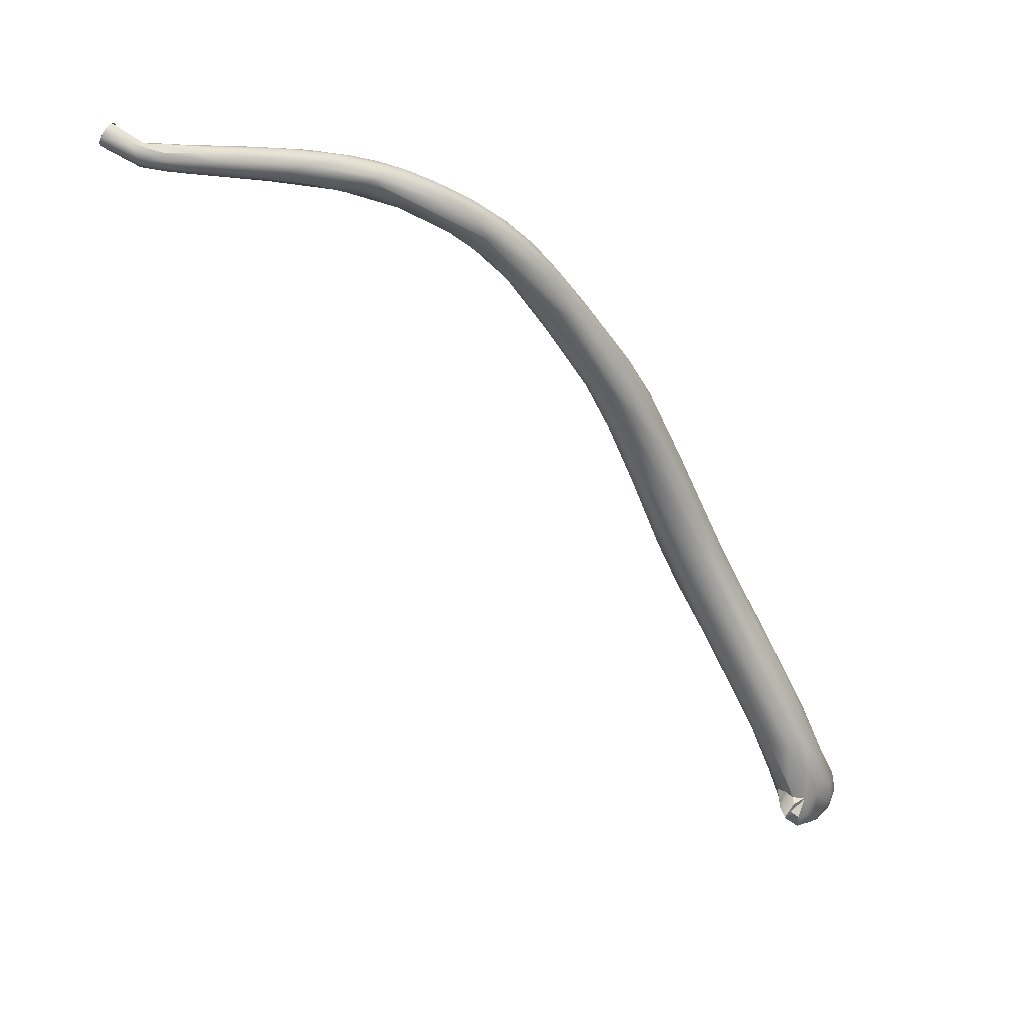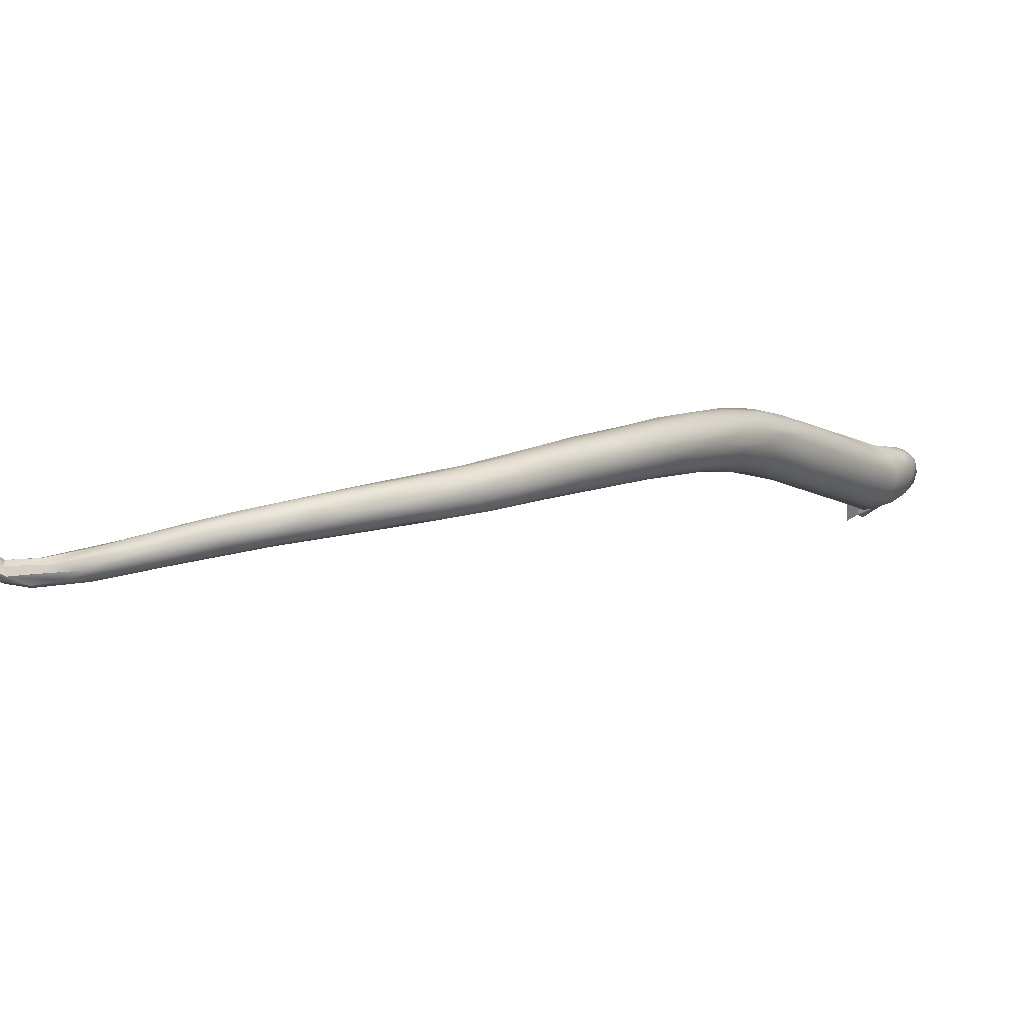
<metadata>
{"format":"obj","ext":"obj","renderer":"f3d","projection":"perspective","resolution":1024,"background":"white","views":[{"elev":47.3,"azim":-7.5,"up":"+Z"},{"elev":23.1,"azim":13.3,"up":"+Y"}]}
</metadata>
<code>
v -5.025 -133.3 1262
v 6.196 -138.1 1243
v -9.434 -133.8 1264
v -7.95 -132.6 1263
v -0.3283 -133.3 1257
v 0.4888 -134.3 1255
v -13.34 -134.2 1265
v -5.513 -132.5 1261
v -1.559 -132.5 1257
v -8.396 -132.7 1264
v 4.988 -139.2 1241
v 6.895 -138.7 1240
v -9.12 -132.8 1264
v 0.7164 -134 1251
v 7.074 -139.9 1239
v -12.63 -134.3 1265
v -12.58 -134.2 1265
v -7.188 -133.4 1262
v -0.3101 -134.3 1255
v -12.17 -133.8 1264
v 0.7091 -133.3 1253
v -1.731 -133.5 1259
v 6.096 -137.8 1243
v 6.468 -140.4 1240
v -10.28 -134 1264
v 2.282 -133.9 1250
v -4.281 -132.3 1261
v -0.9878 -133 1255
v 1.332 -135.3 1249
v -5.971 -133.4 1262
v 6.545 -139.5 1242
v -8.047 -133 1264
v -2.068 -133.5 1257
v 2.251 -134.3 1252
v 5.945 -138.1 1244
v 1.669 -133.7 1253
v -2.559 -132.5 1260
v -10.43 -133.6 1264
v -0.6894 -134.1 1255
v -8.032 -133.3 1264
v 2.506 -135.8 1246
v 5.7 -138.9 1240
v 4.249 -137.4 1246
v -13.31 -133.6 1265
v 6.643 -140.1 1239
v -4.9 -133.2 1261
v -7.591 -132.8 1264
v -7.043 -133.4 1263
v 6.185 -139.9 1239
v 6.804 -139 1241
v -1.936 -132.5 1258
v 3.184 -134.7 1249
v -5.369 -132.3 1261
v 5.053 -138.3 1241
v -12.41 -133.5 1265
v 1.352 -134.5 1249
v 0.1906 -134.6 1253
v 2.067 -136.1 1249
v 1.314 -135.5 1250
v 5.44 -140.1 1241
v 6.28 -140.2 1239
v 4.066 -135.5 1246
v 6.009 -138 1241
v 5.362 -136.9 1244
v 1.924 -134.3 1249
v 0.6735 -133.6 1252
v 5.654 -139.4 1239
v 6.118 -139.4 1242
v -13.5 -133.9 1265
v 0.7865 -134.9 1253
v -3.718 -132.8 1259
v -1.918 -133.7 1257
v 5.771 -140.2 1241
v 2.219 -135 1247
v -5.84 -132.5 1262
v 7.041 -139.7 1241
v -7.323 -132.6 1263
v -7.481 -133.5 1263
v 0.2257 -133.1 1256
v -9.17 -133.4 1264
v -2.849 -133 1258
v -12.05 -133.6 1265
v 5.699 -140.9 1240
v 5.562 -140.6 1241
v 3.873 -136 1245
v 3.745 -135.3 1248
v -2.018 -133 1257
v 0.3944 -134 1255
v 5.668 -139.9 1239
v -14.13 -133.2 1265
v -14.18 -133.3 1265
v -14.22 -133.4 1265
v -14.26 -133.4 1265
v -14.29 -133.5 1265
v -14.31 -133.5 1265
v -14.33 -133.6 1265
v -14.34 -133.6 1265
v -14.33 -133.6 1265
v -14.32 -133.6 1265
v -14.3 -133.6 1265
v -14.27 -133.6 1265
v -14.24 -133.6 1266
v -14.2 -133.6 1266
v -14.15 -133.6 1266
v -14.11 -133.5 1266
v -14.06 -133.5 1266
v -14.01 -133.4 1266
v -13.97 -133.4 1266
v -13.93 -133.3 1266
v -13.9 -133.2 1266
v -13.88 -133.2 1266
v -13.86 -133.2 1266
v -13.86 -133.1 1265
v -13.86 -133.1 1265
v -13.87 -133.1 1265
v -13.89 -133.1 1265
v -13.92 -133.1 1265
v -13.95 -133.1 1265
v -13.99 -133.1 1265
v -14.04 -133.2 1265
v -14.09 -133.2 1265
v -14.1 -133.4 1265
v -2.653 -133.1 1260
v 5.024 -137.9 1245
v -2.357 -133.4 1260
v 5.461 -139.6 1242
v 3.335 -134.8 1248
v 6.448 -140.2 1241
v 6.409 -138.9 1239
v -12.3 -134.3 1265
v 7.006 -140.1 1240
v 4.529 -137 1246
v -3.706 -132.4 1261
v 3.333 -137.2 1247
v 6.74 -138.6 1241
v -3.783 -132.5 1260
v -9.904 -133.7 1264
v 5.328 -140.7 1240
v -2.38 -132.8 1260
v 5.849 -140.4 1239
v 6.628 -138.4 1240
v 3.53 -135.2 1246
v -3.318 -132.8 1261
v -5.17 -132.7 1262
v 5.211 -140.1 1240
v 6.26 -138.6 1240
v 2.825 -135.3 1250
v -9.541 -133 1263
v -11.18 -133.3 1264
v -8.82 -133.6 1264
v -11.2 -134.1 1265
v -11.28 -134.2 1265
v -9.28 -132.9 1264
v 0.3622 -134.7 1253
v 1.836 -133.7 1252
v -3.86 -133.3 1260
v -3.828 -133.5 1261
v -8.78 -132.9 1264
v -6.771 -132.7 1263
v -1.647 -133.9 1257
v 5.003 -139.6 1241
v 5.25 -139.2 1240
v -0.6388 -133.5 1257
v 2.59 -136.7 1247
v 5.731 -140.8 1240
v -0.04643 -133.5 1253
v 0.9848 -133.4 1254
v 4.628 -137.4 1243
v 5.336 -138 1241
v 0.9176 -133.9 1255
v -3.142 -132.4 1260
v 2.706 -134.2 1250
v 6.952 -139.5 1239
v -6.036 -133.3 1262
v -10.07 -133.3 1264
v -1.997 -132.5 1259
v -1.816 -132.7 1259
v 6.483 -138.3 1241
v -11.43 -134.1 1264
v -3.774 -132.3 1260
v -9.325 -133.2 1264
v 6.981 -138.7 1241
v 1.477 -135.2 1249
v 7.276 -139.6 1240
v -6.646 -133.3 1263
v 1.642 -135.4 1251
v 3.205 -137.4 1246
v 5.468 -140.7 1241
v -6.103 -132.8 1262
v 2.759 -135.6 1250
v 2.915 -135 1250
v 5.195 -141 1241
v 6.102 -140 1242
v 1.747 -134.6 1248
v -3.219 -133.2 1259
v -13.12 -133.9 1265
v -10.28 -133.8 1265
v 3.496 -135.3 1248
v -6.304 -133.1 1262
v -2.489 -133.7 1258
v 1.221 -133.7 1254
v -6.762 -132.4 1263
v 0.2066 -132.9 1255
v 5.211 -139.8 1241
v -12.03 -134 1264
v -12.47 -133.8 1265
v 4.663 -136.4 1244
v -1.776 -133.3 1259
v 4.401 -138.6 1244
v 6.992 -139 1239
v -4.833 -132.6 1261
v 5.475 -137.8 1244
v 5.147 -140.5 1240
v 7.326 -139.4 1240
v -2.987 -133.5 1259
v -3.156 -132.6 1260
v 1.569 -134.1 1253
v -5.975 -132.7 1263
v -4.15 -133.1 1260
v -12.62 -134.2 1265
v 2.637 -135 1247
v -1.434 -133.8 1258
v -2.021 -132.7 1257
v 1.822 -135.1 1248
v -10.02 -133.1 1264
v -13.31 -134.1 1265
v -0.8121 -133 1257
v 1.174 -135.3 1250
v 1.63 -133.5 1251
v 2.268 -136 1249
v -0.8305 -133.9 1255
v 4.817 -136.4 1244
v 2.235 -134 1249
v 0.06103 -134.3 1253
v -7.856 -132.9 1263
v 6.553 -139.4 1239
v -1.012 -132.7 1256
v -11.7 -134 1265
v 1.07 -133.2 1253
v 4.817 -139.3 1243
v 1.44 -134.5 1253
v 1.284 -133.5 1251
v -0.4275 -133.7 1254
v -2.225 -132.5 1258
v -8.745 -133.6 1263
v 1.448 -134.8 1253
v 0.5551 -133.5 1255
v -7.964 -133.2 1263
v -3.141 -133.3 1260
v -4.676 -133.4 1261
v -0.342 -132.8 1255
v 2.851 -134.7 1247
v -3.469 -133.4 1261
v -2.928 -132.6 1259
v -10.55 -133.2 1264
v -12.52 -133.7 1265
v -7.13 -132.6 1262
v 5.489 -139 1243
v 4.563 -136.6 1246
v -1.572 -133.1 1259
v 4.443 -137.8 1243
v -4.151 -133.2 1261
v 4.4 -138.4 1242
v 3.004 -134.6 1248
v -13.52 -133.8 1265
v 4.401 -135.9 1246
v -10.19 -133.3 1265
v -1.945 -133.8 1258
v 2.759 -134.4 1250
v -1.021 -132.7 1257
v 5.334 -139.9 1240
v 1.271 -133.9 1250
v 7.217 -139.3 1239
v 1.062 -135.2 1251
v -4.647 -132.4 1262
v 1.941 -135.4 1251
v -6.97 -133 1263
v 5.928 -138.4 1240
v -1.037 -132.6 1257
v 6.881 -138.4 1240
v -2.379 -133.6 1259
v -13.24 -133.7 1265
v -11.24 -133.7 1265
v 4.446 -138.1 1245
v -3.581 -133.5 1260
v 7.245 -138.9 1240
v 2.814 -136.8 1246
v 3.289 -136.9 1245
v -4.84 -133 1261
v 3.25 -136 1245
v 2.411 -134.5 1248
v 0.5311 -133 1254
v -3.149 -132.4 1259
v 0.04756 -133.1 1254
v -4.883 -133 1262
v 3.624 -136.2 1248
v 6.658 -140 1241
v 0.6547 -134.4 1251
v -6.085 -133 1263
v 6.059 -137.7 1242
v -5.268 -132.3 1262
v 2.08 -135.8 1247
v 6.015 -139.4 1239
v -1.606 -133.3 1256
v 1.951 -134 1249
v 5.583 -140.3 1241
v 4.923 -136.6 1245
v 2.915 -136.2 1249
v -3.674 -133 1261
v -0.7583 -133.3 1255
v 6.07 -140.6 1240
v 0.9219 -133.2 1254
v 3.991 -138.3 1244
v 5.995 -140.4 1241
v -0.6971 -133.8 1257
v 0.6739 -134.6 1254
v 7.256 -139.2 1240
v -4.162 -132.7 1261
v 5.447 -140 1241
v 5.365 -140.5 1240
v -5.882 -132.3 1262
v 5.882 -138.6 1243
v -5.513 -132.5 1261
v -12.58 -134.2 1265
v -12.17 -133.8 1264
v -13.31 -133.6 1265
v -13.31 -133.6 1265
v 6.643 -140.1 1239
v 6.643 -140.1 1239
v -12.41 -133.5 1265
v 5.44 -140.1 1241
v 6.28 -140.2 1239
v 6.28 -140.2 1239
v 6.009 -138 1241
v -12.05 -133.6 1265
v 5.699 -140.9 1240
v 5.699 -140.9 1240
v 5.562 -140.6 1241
v 5.562 -140.6 1241
v 5.562 -140.6 1241
v 5.562 -140.6 1241
v -14.13 -133.2 1265
v -14.13 -133.2 1265
v -14.13 -133.2 1265
v -14.18 -133.3 1265
v -14.22 -133.4 1265
v -14.22 -133.4 1265
v -14.22 -133.4 1265
v -14.26 -133.4 1265
v -14.29 -133.5 1265
v -14.31 -133.5 1265
v -14.31 -133.5 1265
v -14.31 -133.5 1265
v -14.31 -133.5 1265
v -14.33 -133.6 1265
v -14.34 -133.6 1265
v -14.33 -133.6 1265
v -14.33 -133.6 1265
v -14.32 -133.6 1265
v -14.32 -133.6 1265
v -14.3 -133.6 1265
v -14.27 -133.6 1265
v -14.27 -133.6 1265
v -14.27 -133.6 1265
v -14.24 -133.6 1266
v -14.2 -133.6 1266
v -14.15 -133.6 1266
v -14.15 -133.6 1266
v -14.11 -133.5 1266
v -14.06 -133.5 1266
v -14.01 -133.4 1266
v -13.97 -133.4 1266
v -13.93 -133.3 1266
v -13.93 -133.3 1266
v -13.93 -133.3 1266
v -13.9 -133.2 1266
v -13.88 -133.2 1266
v -13.86 -133.2 1266
v -13.86 -133.1 1265
v -13.86 -133.1 1265
v -13.86 -133.1 1265
v -13.86 -133.1 1265
v -13.87 -133.1 1265
v -13.87 -133.1 1265
v -13.89 -133.1 1265
v -13.92 -133.1 1265
v -13.95 -133.1 1265
v -13.99 -133.1 1265
v -13.99 -133.1 1265
v -13.99 -133.1 1265
v -14.04 -133.2 1265
v -14.09 -133.2 1265
v 5.328 -140.7 1240
v 5.328 -140.7 1240
v 5.849 -140.4 1239
v 5.849 -140.4 1239
v 5.211 -140.1 1240
v 5.211 -140.1 1240
v -3.86 -133.3 1260
v 5.731 -140.8 1240
v 5.731 -140.8 1240
v 5.731 -140.8 1240
v 6.952 -139.5 1239
v -10.07 -133.3 1264
v 5.468 -140.7 1241
v 5.468 -140.7 1241
v 5.195 -141 1241
v -3.219 -133.2 1259
v -13.12 -133.9 1265
v -13.12 -133.9 1265
v 5.211 -139.8 1241
v -12.47 -133.8 1265
v 5.147 -140.5 1240
v 5.147 -140.5 1240
v 5.147 -140.5 1240
v -7.856 -132.9 1263
v -0.4275 -133.7 1254
v -8.745 -133.6 1263
v -7.964 -133.2 1263
v -7.13 -132.6 1262
v -13.52 -133.8 1265
v -13.24 -133.7 1265
v -13.24 -133.7 1265
v -13.24 -133.7 1265
v 5.583 -140.3 1241
v 5.583 -140.3 1241
v 5.583 -140.3 1241
v 5.995 -140.4 1241
v 5.995 -140.4 1241
v 5.995 -140.4 1241
v 5.447 -140 1241
v 5.447 -140 1241
v 5.365 -140.5 1240
g grp1
f 213 306 319
f 24 140 61
f 83 314 188
f 146 129 42
f 53 136 8
f 309 262 249
f 165 320 395
f 171 180 27
f 131 297 128
f 271 204 11
f 303 67 42
f 413 84 192
f 42 278 146
f 400 24 311
f 15 45 173
f 293 53 180
f 262 253 249
f 60 73 126
f 133 318 216
f 332 396 49
f 216 318 143
f 133 171 27
f 178 23 135
f 63 300 178
f 169 85 334
f 263 161 313
f 117 116 115
f 112 114 113
f 383 380 282
f 119 383 44
f 117 388 118
f 68 31 322
f 322 50 35
f 110 112 111
f 422 109 196
f 112 110 373
f 90 119 265
f 121 120 389
f 207 232 300
f 374 108 409
f 288 263 287
f 69 409 108
f 124 43 258
f 265 92 90
f 168 261 290
f 92 265 95
f 226 95 265
f 107 69 108
f 107 106 69
f 101 69 104
f 105 104 69
f 7 69 101
f 259 35 307
f 362 103 102
f 103 362 367
f 307 23 266
f 98 97 96
f 363 100 99
f 266 86 307
f 64 62 266
f 207 142 232
f 43 308 284
f 252 85 221
f 41 288 302
f 287 164 228
f 308 43 296
f 296 259 198
f 74 65 221
f 224 302 183
f 302 287 29
f 164 187 58
f 3 25 245
f 308 296 190
f 149 255 256
f 149 82 225
f 274 57 59
f 34 217 191
f 255 175 20
f 20 256 255
f 55 149 256
f 325 205 226
f 38 325 404
f 38 137 205
f 80 197 150
f 335 267 225
f 243 234 231
f 325 38 205
f 326 256 421
f 66 21 272
f 20 421 256
f 149 13 255
f 3 150 151
f 265 325 226
f 65 74 194
f 423 330 327
f 283 267 335
f 151 150 197
f 239 242 292
f 25 3 152
f 206 409 283
f 230 274 58
f 228 164 59
f 276 316 186
f 231 304 243
f 230 308 186
f 410 335 424
f 148 255 13
f 220 179 130
f 226 220 7
f 197 80 283
f 152 3 151
f 211 136 71
f 205 137 179
f 220 130 7
f 57 274 154
f 267 283 181
f 13 149 153
f 130 16 7
f 225 153 149
f 273 214 15
f 214 184 15
f 76 317 50
f 283 409 238
f 210 273 403
f 197 238 151
f 303 129 236
f 89 271 162
f 12 210 129
f 241 191 217
f 193 428 128
f 17 238 409
f 7 16 69
f 166 14 298
f 151 16 152
f 304 231 33
f 336 400 311
f 67 162 42
f 294 66 166
f 19 39 57
f 272 21 242
f 328 49 236
f 214 273 286
f 56 272 194
f 294 251 21
f 155 229 239
f 81 195 71
f 315 88 163
f 160 19 268
f 254 81 71
f 431 411 145
f 182 317 286
f 19 160 39
f 297 76 31
f 305 233 252
f 271 433 397
f 57 154 19
f 337 405 138
f 59 58 274
f 81 33 195
f 186 308 276
f 190 296 147
f 254 293 244
f 408 215 156
f 293 254 136
f 172 269 52
f 274 186 70
f 317 184 214
f 182 286 280
f 19 70 316
f 86 266 52
f 198 86 269
f 203 270 79
f 268 200 160
f 147 241 190
f 193 128 297
f 280 178 182
f 310 417 304
f 311 428 336
f 31 76 50
f 67 89 162
f 146 12 129
f 141 63 280
f 234 228 57
f 191 241 147
f 50 182 135
f 338 406 429
f 81 304 33
f 5 260 163
f 129 210 236
f 249 123 309
f 191 198 34
f 128 311 24
f 285 200 268
f 18 248 199
f 34 269 36
f 298 183 29
f 399 215 285
f 414 405 339
f 14 56 298
f 210 12 286
f 297 131 76
f 18 174 78
f 408 33 215
f 138 401 337
f 87 254 223
f 215 72 200
f 194 272 65
f 227 260 5
f 34 201 217
f 61 329 24
f 270 279 176
f 305 65 272
f 49 328 333
f 155 172 26
f 236 49 303
f 171 133 216
f 291 65 305
f 89 303 49
f 208 163 260
f 222 315 22
f 125 281 22
f 262 1 157
f 128 24 131
f 433 271 396
f 227 270 177
f 51 9 293
f 54 11 261
f 254 87 81
f 167 36 312
f 22 315 163
f 157 222 281
f 215 200 285
f 280 63 178
f 171 51 180
f 208 125 22
f 276 190 246
f 22 163 208
f 403 328 236
f 432 425 331
f 262 309 295
f 285 268 157
f 126 73 193
f 217 170 241
f 76 184 317
f 252 233 264
f 147 296 191
f 244 223 254
f 312 239 203
f 26 264 233
f 426 428 73
f 274 230 186
f 135 182 178
f 329 15 24
f 264 172 127
f 426 73 60
f 53 301 180
f 36 167 201
f 22 281 222
f 127 172 52
f 1 185 48
f 177 270 176
f 293 9 244
f 280 12 141
f 34 198 269
f 249 253 281
f 176 37 177
f 428 193 73
f 204 432 161
f 75 159 218
f 293 180 51
f 37 139 177
f 78 245 18
f 236 210 403
f 237 251 294
f 185 299 277
f 123 249 125
f 272 56 14
f 248 18 418
f 66 272 14
f 260 227 177
f 12 146 141
f 125 208 123
f 35 2 307
f 235 199 419
f 233 229 26
f 27 275 133
f 295 309 318
f 242 229 233
f 272 242 305
f 139 123 260
f 260 177 139
f 131 24 15
f 11 204 161
f 161 263 11
f 277 218 159
f 77 75 321
f 143 318 309
f 137 418 25
f 159 75 77
f 199 235 189
f 175 148 416
f 125 249 281
f 273 15 173
f 216 37 171
f 138 405 414
f 416 148 257
f 89 49 396
f 418 137 248
f 131 15 184
f 38 248 137
f 88 315 6
f 292 251 203
f 37 216 139
f 334 278 169
f 404 419 38
f 419 404 235
f 214 286 317
f 3 78 48
f 210 286 273
f 280 286 12
f 259 212 35
f 13 153 4
f 320 165 393
f 170 163 88
f 64 266 23
f 212 132 322
f 3 48 150
f 420 13 4
f 185 150 48
f 150 40 80
f 181 158 267
f 234 39 231
f 420 148 13
f 247 163 170
f 289 46 199
f 23 307 2
f 417 310 166
f 57 39 234
f 322 132 124
f 35 212 322
f 142 62 232
f 28 237 294
f 402 140 24
f 158 77 10
f 62 64 232
f 4 153 10
f 267 158 225
f 10 225 158
f 277 159 47
f 199 174 18
f 202 77 321
f 322 124 68
f 420 4 53
f 80 40 32
f 227 79 270
f 231 39 72
f 150 185 40
f 43 124 296
f 68 124 258
f 141 278 334
f 43 284 258
f 42 169 278
f 2 50 23
f 42 162 54
f 80 32 181
f 310 28 166
f 181 32 158
f 23 300 64
f 304 87 310
f 64 300 232
f 199 46 174
f 141 146 278
f 189 289 199
f 11 54 162
f 77 158 47
f 222 268 19
f 9 51 251
f 174 46 250
f 258 284 126
f 132 212 259
f 2 35 50
f 40 277 32
f 157 1 48
f 72 39 160
f 85 142 207
f 30 157 48
f 134 126 284
f 4 10 202
f 169 42 54
f 128 428 311
f 202 10 77
f 189 257 323
f 251 51 279
f 50 322 31
f 310 87 28
f 77 47 159
f 85 168 290
f 85 169 168
f 9 237 244
f 266 62 127
f 8 420 53
f 28 223 237
f 316 6 222
f 5 247 227
f 30 250 157
f 221 85 290
f 54 168 169
f 394 397 433
f 134 187 209
f 23 178 300
f 185 295 299
f 168 54 261
f 27 321 275
f 53 202 301
f 1 262 295
f 221 290 74
f 321 75 275
f 209 187 240
f 134 284 308
f 263 288 261
f 202 321 301
f 167 247 201
f 144 299 295
f 74 290 41
f 50 135 23
f 275 144 318
f 295 318 144
f 79 227 247
f 321 27 301
f 299 144 218
f 209 126 134
f 207 334 85
f 288 41 290
f 142 85 252
f 170 88 241
f 11 263 261
f 219 289 71
f 287 313 164
f 219 156 46
f 201 247 170
f 415 397 394
f 399 285 250
f 300 63 207
f 317 182 50
f 184 76 131
f 67 303 89
f 289 219 46
f 46 399 250
f 126 209 240
f 211 71 289
f 240 313 161
f 313 240 187
f 68 258 193
f 262 157 253
f 53 293 136
f 313 287 263
f 161 432 331
f 288 290 261
f 89 396 271
f 313 187 164
f 287 302 288
f 282 44 383
f 204 271 397
f 115 388 117
f 109 422 381
f 307 86 259
f 129 303 42
f 44 265 119
f 342 121 389
f 291 305 252
f 259 296 132
f 142 264 62
f 343 346 91
f 93 347 94
f 221 291 252
f 94 347 351
f 136 211 323
f 357 352 226
f 134 230 58
f 291 221 65
f 226 7 357
f 359 7 101
f 224 56 194
f 194 74 224
f 56 224 298
f 298 224 183
f 59 164 58
f 86 198 259
f 230 134 308
f 296 198 191
f 127 62 264
f 132 296 124
f 74 41 224
f 112 373 114
f 106 105 69
f 357 7 359
f 353 98 96
f 256 326 55
f 330 423 82
f 335 410 412
f 409 69 17
f 324 69 16
f 220 226 205
f 283 335 412
f 324 16 151
f 324 151 238
f 16 130 152
f 205 179 220
f 179 152 130
f 149 330 82
f 283 238 197
f 179 25 152
f 25 179 137
f 255 148 175
f 80 181 283
f 225 10 153
f 245 78 3
f 32 47 158
f 29 287 228
f 47 32 277
f 277 40 185
f 202 53 4
f 189 416 257
f 157 250 285
f 218 277 299
f 48 78 30
f 30 78 174
f 295 185 1
f 75 218 144
f 174 250 30
f 211 189 323
f 275 75 144
f 27 180 301
f 318 133 275
f 289 189 211
f 264 142 252
f 143 309 123
f 71 195 219
f 176 171 37
f 216 143 139
f 139 143 123
f 157 281 253
f 219 408 156
f 51 171 176
f 71 136 254
f 260 123 208
f 222 157 268
f 72 160 200
f 33 72 215
f 176 279 51
f 304 81 87
f 223 244 237
f 237 9 251
f 72 33 231
f 87 223 28
f 203 251 279
f 270 203 279
f 19 316 222
f 315 222 6
f 79 312 203
f 247 167 79
f 163 247 5
f 312 79 167
f 6 241 88
f 166 28 294
f 292 21 251
f 292 203 239
f 201 170 217
f 154 70 19
f 36 155 312
f 36 201 34
f 241 6 246
f 246 6 316
f 234 243 298
f 21 292 242
f 239 312 155
f 66 14 166
f 242 239 229
f 166 298 417
f 21 66 294
f 316 276 246
f 70 186 316
f 154 274 70
f 228 59 57
f 229 155 26
f 228 234 29
f 155 36 269
f 246 190 241
f 305 242 233
f 298 29 234
f 269 172 155
f 190 276 308
f 172 264 26
f 269 86 52
f 224 41 302
f 183 302 29
f 127 52 266
f 187 134 58
f 306 213 407
f 340 306 407
f 398 213 319
f 427 341 430
f 240 60 126
f 161 331 240
f 126 193 258
f 31 68 297
f 11 162 271
f 193 297 68
f 122 344 345
f 122 345 348
f 122 348 349
f 122 349 350
f 122 350 354
f 122 354 355
f 122 355 356
f 122 356 358
f 122 358 360
f 122 360 361
f 122 361 364
f 122 364 365
f 122 365 366
f 122 366 368
f 122 368 369
f 122 369 370
f 122 370 371
f 122 371 372
f 122 372 375
f 122 375 376
f 122 376 377
f 122 377 378
f 122 378 379
f 122 379 382
f 122 382 384
f 122 384 385
f 122 385 386
f 122 386 387
f 122 387 390
f 122 390 391
f 122 391 392
f 122 392 344

</code>
